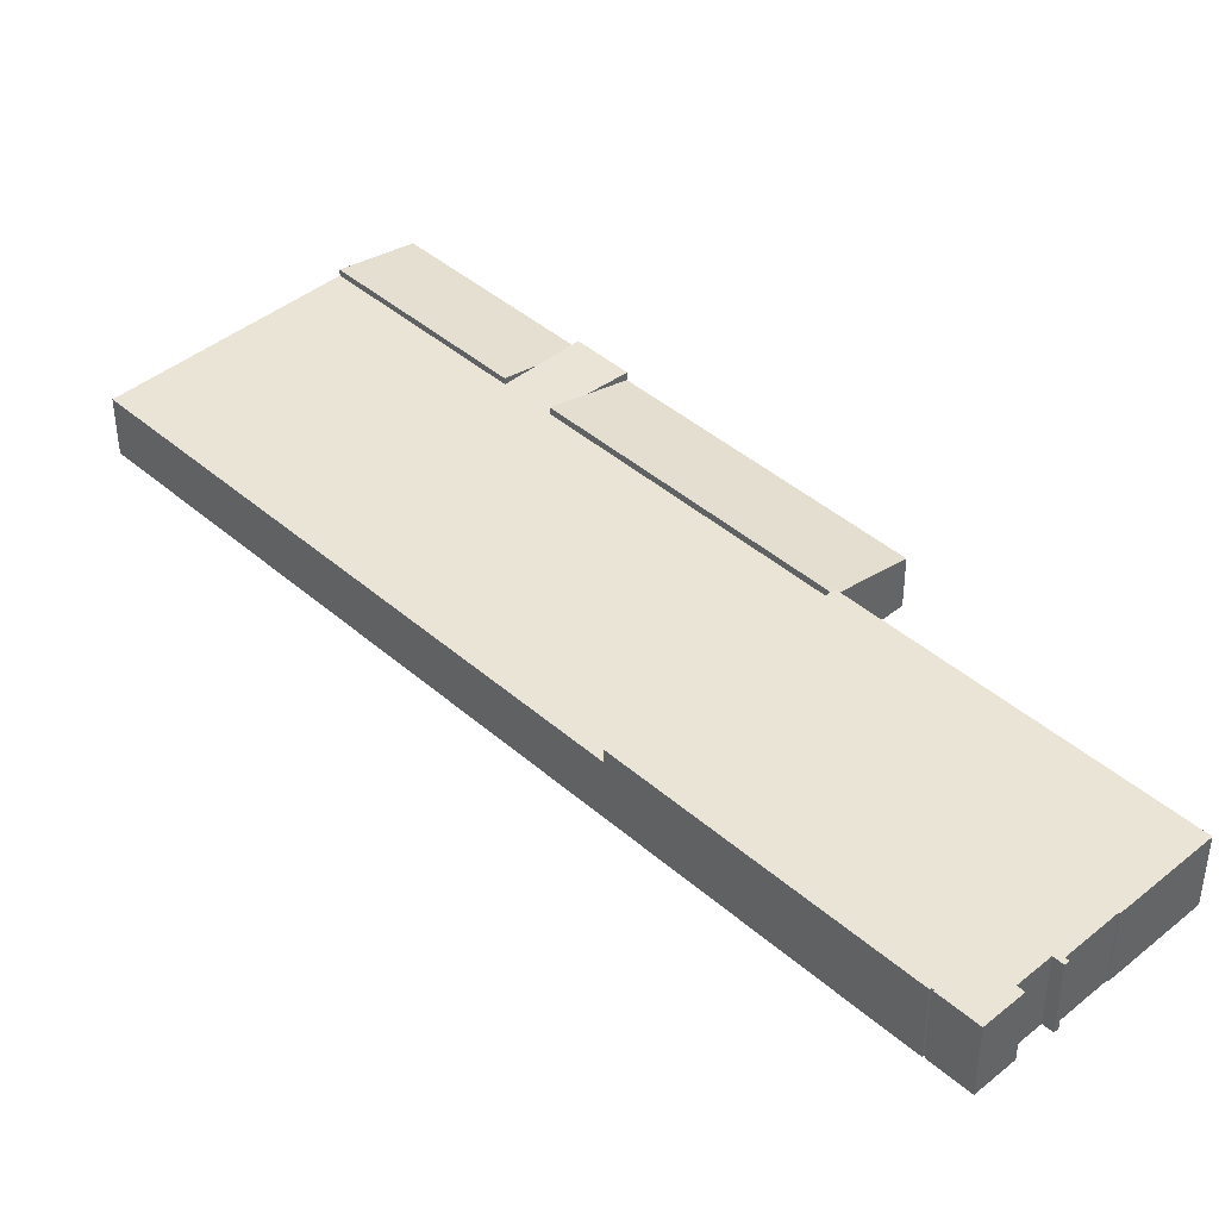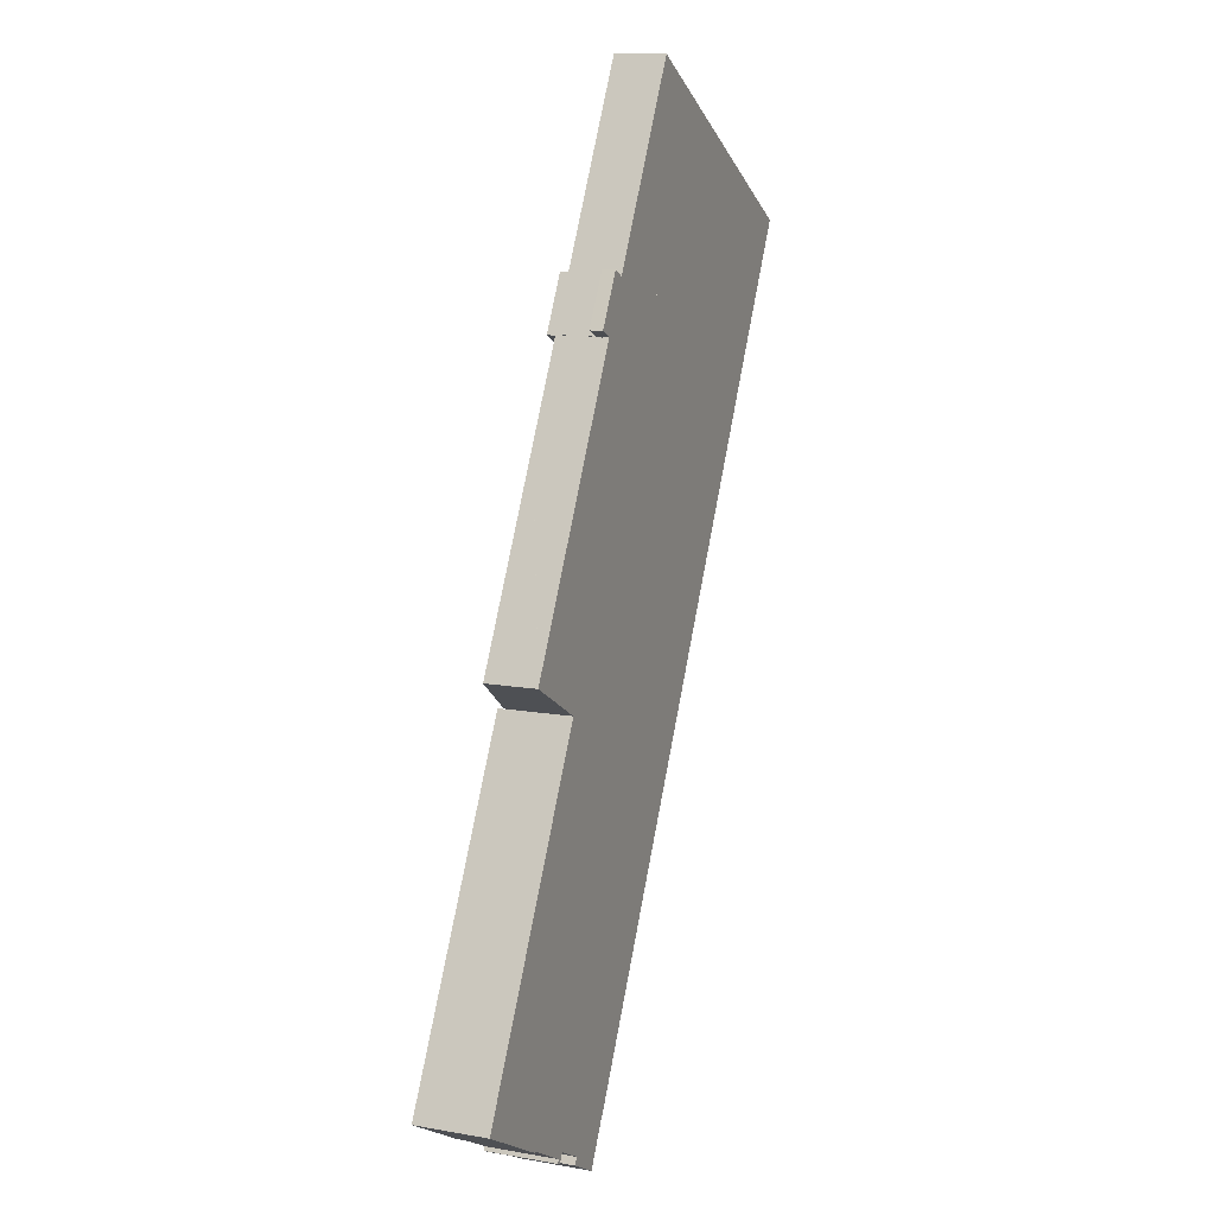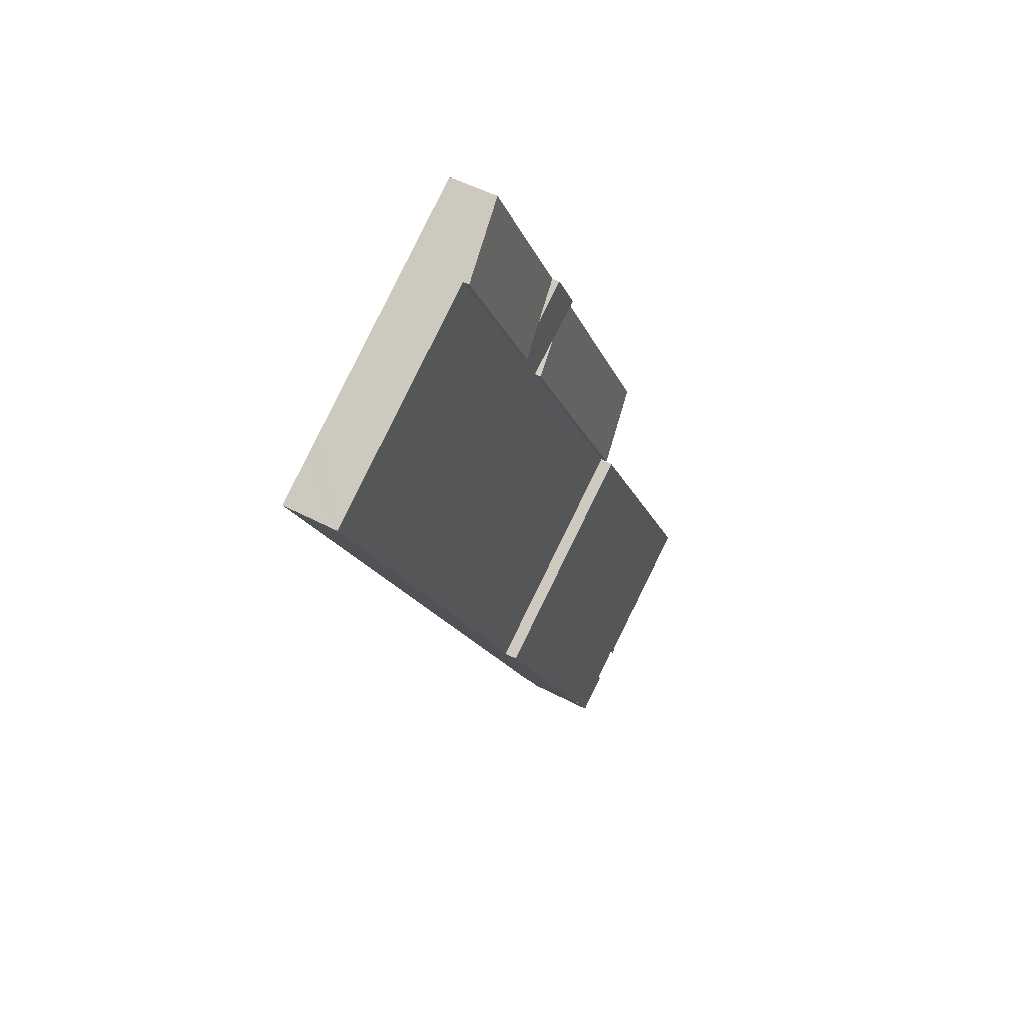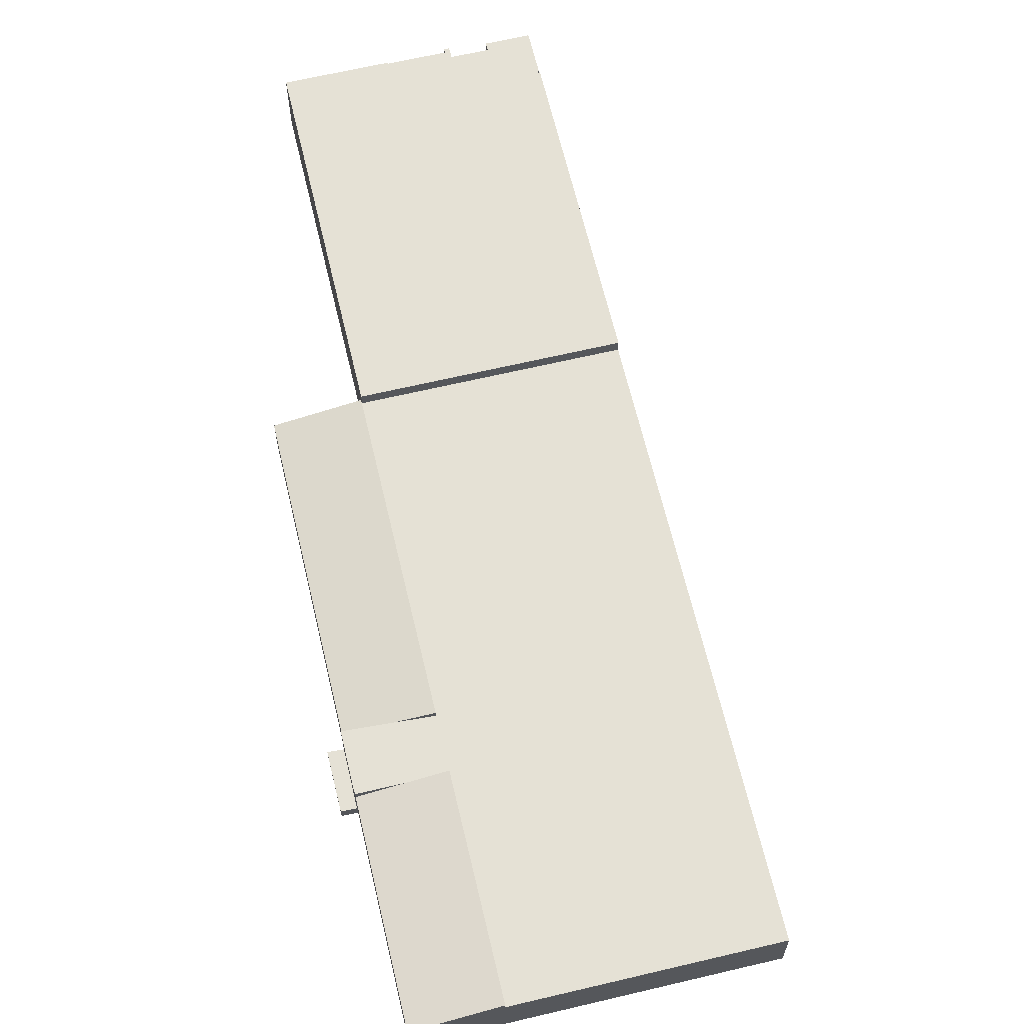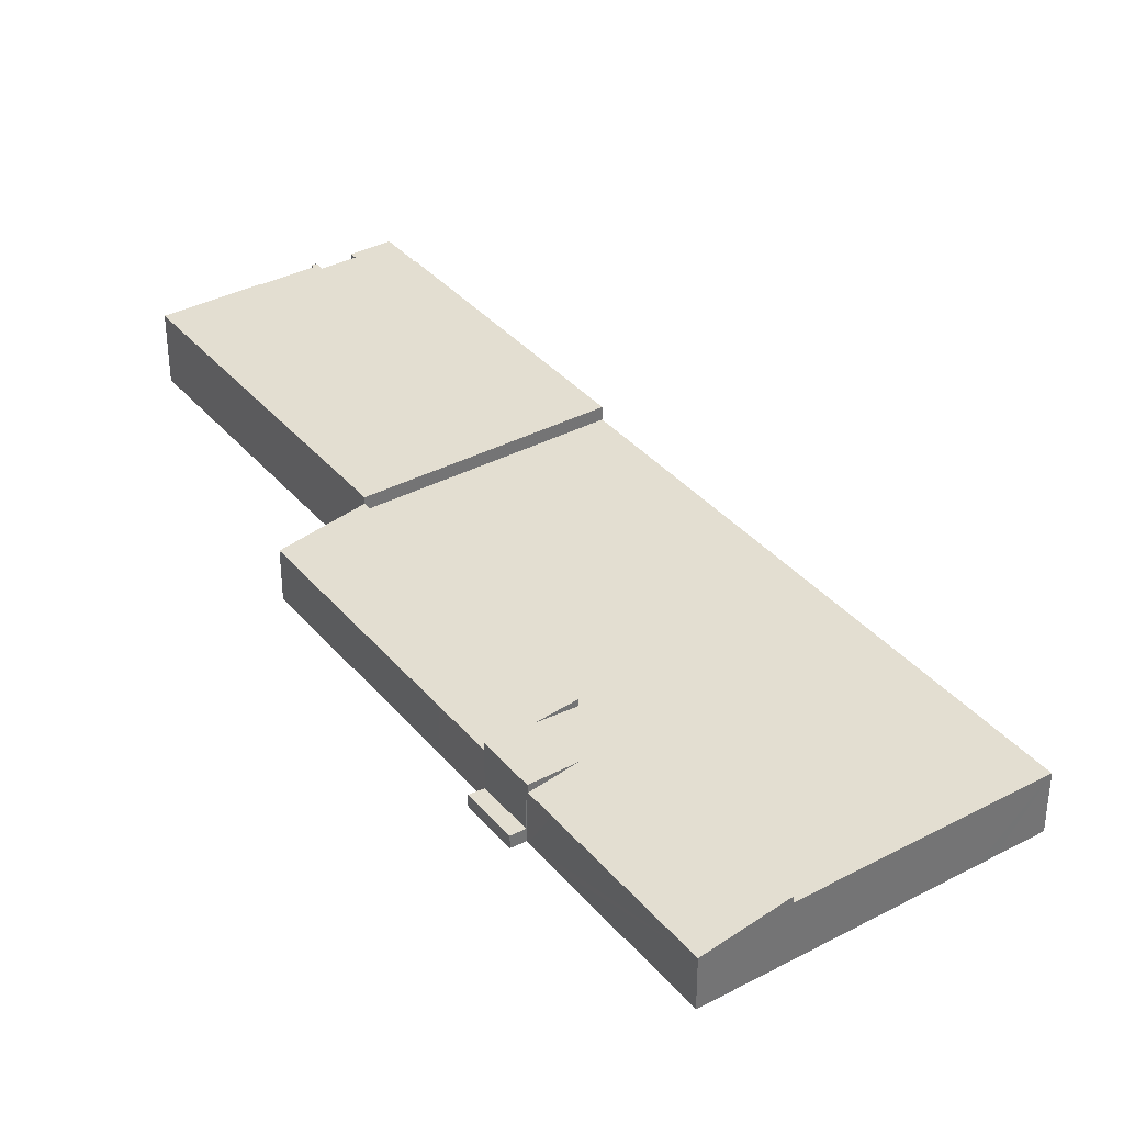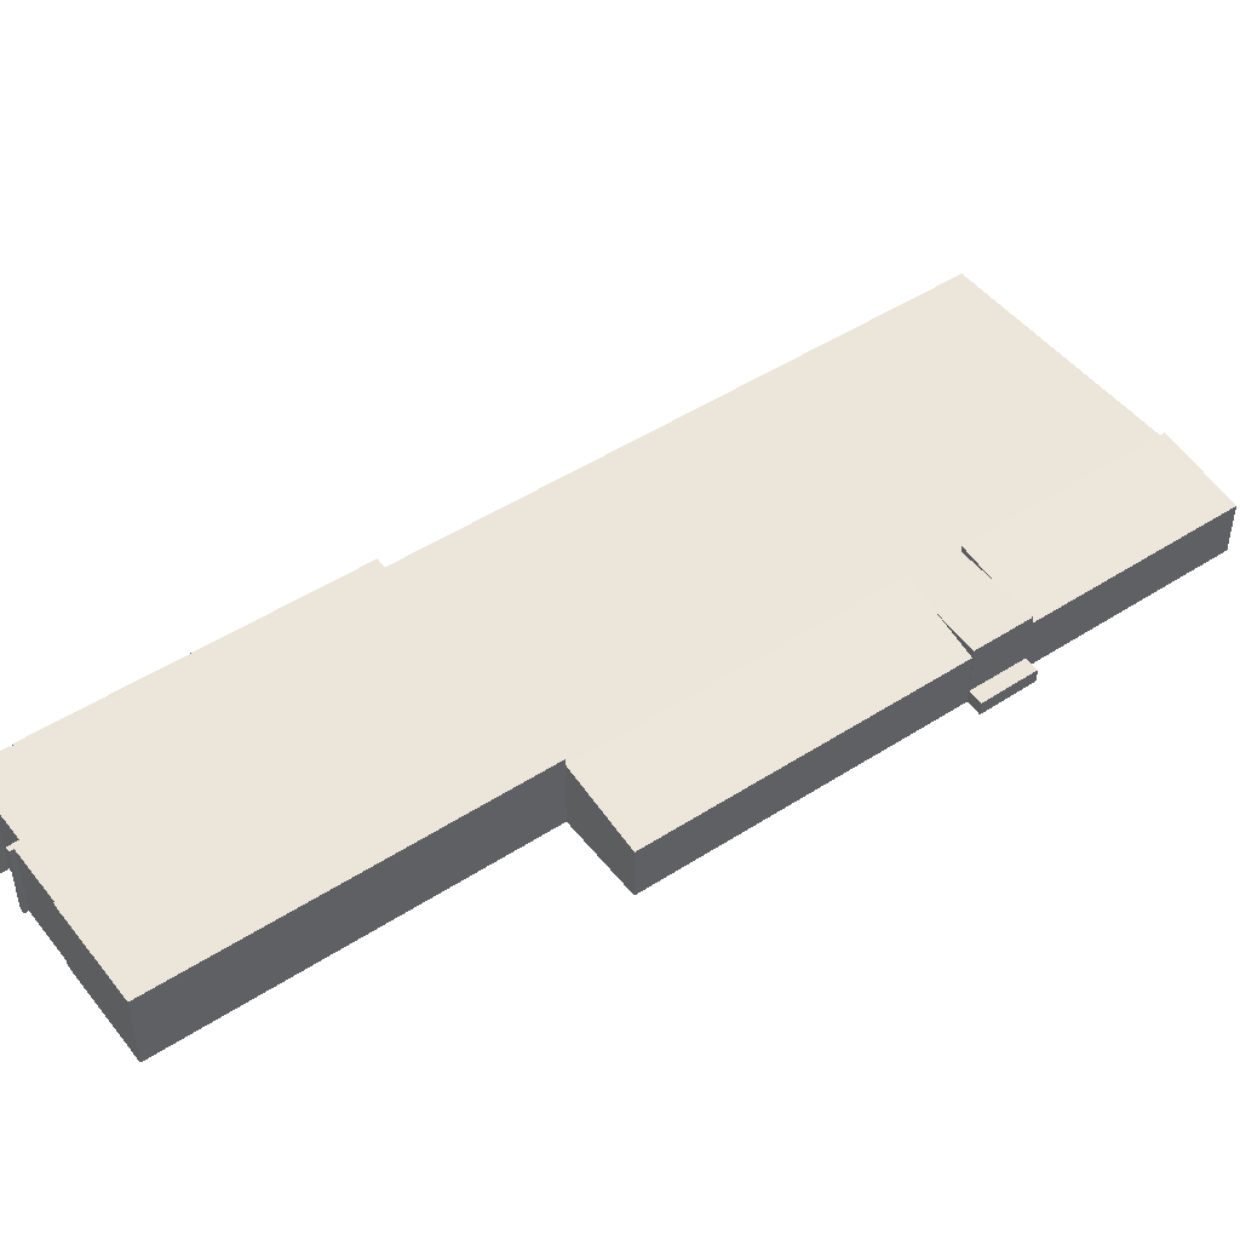
<metadata>
{"format":"obj","ext":"obj","renderer":"f3d","projection":"perspective","resolution":1024,"background":"white","views":[{"elev":42.7,"azim":165.2,"up":"+Y"},{"elev":12.4,"azim":-67.6,"up":"+Z"},{"elev":49.5,"azim":120.4,"up":"+Z"},{"elev":65.0,"azim":16.0,"up":"+Y"},{"elev":36.3,"azim":-5.2,"up":"+Y"},{"elev":47.4,"azim":-96.8,"up":"+Y"}]}
</metadata>
<code>
v  81.68 10.83 168.5
v  59.52 9.929 140
v  76.97 9.927 171.1
v  91.49 12.72 162.9
v  70.93 12.72 126.3
v  56.44 9.929 134.5
v  64.44 11.47 130
v  56.44 -8.236e-15 134.5
v  59.52 -8.572e-15 140
v  76.97 -1.048e-14 171.1
v  91.49 -9.977e-15 162.9
v  81.68 -1.032e-14 168.5
v  70.93 -7.736e-15 126.3
v  64.44 -7.96e-15 130
v  58.65 11.47 120.3
v  44.37 9.915 113
v  50.67 9.914 124.2
v  65.64 12.83 116.9
v  34.8 12.83 62.02
v  40.99 9.916 107
v  20.34 9.918 70.14
v  29.27 11.72 65.12
v  20.93 10.04 69.78
v  20.33 -4.294e-15 70.12
v  20.33 9.918 70.12
v  20.34 -4.295e-15 70.14
v  40.99 -6.549e-15 107
v  44.37 -6.918e-15 113
v  50.67 -7.607e-15 124.2
v  58.65 -7.368e-15 120.3
v  65.64 -7.16e-15 116.9
v  34.8 -3.798e-15 62.02
v  29.27 -3.987e-15 65.12
v  20.93 -4.273e-15 69.78
v  56.21 11.47 134.1
v  56.44 11.47 134.5
v  110.3 11.47 152.3
v  70.93 11.47 126.3
v  91.49 11.47 162.9
v  113.5 11.47 150.5
v  114.8 11.47 149.8
v  119.8 11.47 147
v  122.4 11.47 145.5
v  125.5 11.47 143.8
v  134.1 11.47 139
v  65.64 11.47 116.9
v  113.5 11.47 102.4
v  34.8 11.47 62.02
v  109.6 11.47 95.48
v  101.1 11.47 80.34
v  98.5 11.47 75.63
v  34.87 11.47 61.98
v  34.86 11.47 61.97
v  77.39 11.47 38.05
v  88.33 11.47 57.52
v  79.97 11.47 42.65
v  50.63 11.47 124.4
v  56.12 11.47 134.1
v  50.72 11.47 124.3
v  50.67 11.47 124.2
v  56.12 -8.214e-15 134.1
v  56.21 -8.211e-15 134.1
v  110.3 -9.329e-15 152.3
v  113.5 -9.216e-15 150.5
v  114.8 -9.174e-15 149.8
v  119.8 -8.999e-15 147
v  122.4 -8.912e-15 145.5
v  125.5 -8.805e-15 143.8
v  134.1 -8.508e-15 139
v  113.5 -6.267e-15 102.4
v  109.6 -5.847e-15 95.48
v  101.1 -4.919e-15 80.34
v  98.5 -4.631e-15 75.63
v  88.33 -3.522e-15 57.52
v  79.97 -2.611e-15 42.65
v  77.39 -2.33e-15 38.05
v  34.86 -3.795e-15 61.97
v  34.87 -3.795e-15 61.98
v  50.72 -7.612e-15 124.3
v  50.63 -7.615e-15 124.4
v  50.63 2.5 124.4
v  53.59 2.5 135.5
v  56.12 2.5 134.1
v  47.95 2.5 125.7
v  47.95 -7.695e-15 125.7
v  53.59 -8.296e-15 135.5
v  42.45 14.09 -23.82
v  46.49 14.09 -16.21
v  46.68 14.09 -16.31
v  34.94 14.09 -19.61
v  35.73 14.09 -18.27
v  27.39 14.09 -16.06
v  27.78 14.09 -15.37
v  28.28 14.09 -16.56
v  77.17 14.09 37.65
v  34.86 14.09 61.97
v  77.39 14.09 38.05
v  74.43 14.09 32.79
v  72.16 14.09 28.74
v  54.15 14.09 -3.319
v  47.02 14.09 -16
v  46.71 14.09 -15.82
v  33.61 14.09 -17.08
v  29.34 14.09 -14.69
v  17.87 14.09 -9.762
v  32.36 14.09 57.52
v  17.75 14.09 -9.937
v  17 14.09 -9.536
v  29.75 14.09 52.87
v  16.78 14.09 -9.411
v  16.76 14.09 -9.442
v  14.42 14.09 -8.123
v  1.059 14.09 -0.596
v  0 14.09 8.629e-16
v  13.73 14.09 -7.734
v  29.34 8.993e-16 -14.69
v  28.28 1.014e-15 -16.56
v  17.87 5.978e-16 -9.762
v  17.75 6.085e-16 -9.937
v  16.78 5.763e-16 -9.411
v  16.76 5.782e-16 -9.442
v  77.17 -2.306e-15 37.65
v  74.43 -2.008e-15 32.79
v  72.16 -1.76e-15 28.74
v  54.15 2.032e-16 -3.319
v  47.02 9.797e-16 -16
v  46.71 9.689e-16 -15.82
v  46.49 9.925e-16 -16.21
v  46.68 9.989e-16 -16.31
v  42.45 1.459e-15 -23.82
v  27.39 9.833e-16 -16.06
v  27.78 9.409e-16 -15.37
v  17 5.839e-16 -9.536
v  0 0 0
v  13.73 4.736e-16 -7.734
v  14.42 4.974e-16 -8.123
v  1.059 3.649e-17 -0.596
v  34.94 1.201e-15 -19.61
v  33.61 1.046e-15 -17.08
v  35.73 1.119e-15 -18.27
v  29.75 -3.237e-15 52.87
v  32.36 -3.522e-15 57.52
g defaultobject
f 1 2 3
f 2 1 4
f 2 4 5
f 2 5 6
f 6 5 7
f 8 2 6
f 2 8 3
f 3 8 9
f 3 9 10
f 10 1 3
f 1 10 4
f 4 10 11
f 11 10 12
f 11 5 4
f 5 11 13
f 13 7 5
f 7 13 6
f 6 13 8
f 8 13 14
f 9 12 10
f 12 9 11
f 11 9 13
f 13 9 8
f 13 8 14
f 15 16 17
f 16 15 18
f 16 18 19
f 16 19 20
f 20 19 21
f 21 19 22
f 21 22 23
f 24 21 25
f 21 24 20
f 20 24 26
f 20 26 27
f 20 27 16
f 16 27 28
f 16 28 17
f 17 28 29
f 29 15 17
f 15 29 18
f 18 29 30
f 18 30 31
f 31 19 18
f 19 31 32
f 32 22 19
f 22 32 23
f 23 32 33
f 23 33 34
f 23 34 25
f 25 34 24
f 30 32 31
f 32 30 29
f 32 29 28
f 32 28 27
f 32 27 26
f 32 26 34
f 34 26 24
f 32 34 33
f 7 35 36
f 37 38 39
f 38 37 40
f 38 40 41
f 38 41 42
f 38 42 43
f 38 43 44
f 38 44 45
f 38 45 15
f 15 45 46
f 46 45 47
f 46 47 48
f 48 47 49
f 48 49 50
f 48 50 51
f 48 51 52
f 52 51 53
f 53 51 54
f 54 51 55
f 54 55 56
f 35 57 58
f 57 35 7
f 57 7 38
f 57 38 59
f 59 38 60
f 60 38 15
f 61 35 58
f 35 61 62
f 8 7 36
f 7 8 38
f 38 8 14
f 38 14 13
f 11 37 39
f 37 11 63
f 37 63 40
f 40 63 41
f 41 63 64
f 41 64 42
f 42 64 65
f 42 65 66
f 42 66 43
f 43 66 44
f 44 66 67
f 44 67 45
f 45 67 68
f 45 68 69
f 69 47 45
f 47 69 70
f 47 70 49
f 49 70 71
f 49 71 50
f 50 71 72
f 50 72 51
f 51 72 73
f 51 73 55
f 55 73 74
f 55 74 56
f 56 74 75
f 56 75 54
f 54 75 76
f 76 53 54
f 53 76 77
f 78 48 52
f 48 78 32
f 31 15 46
f 15 31 60
f 60 31 29
f 29 31 30
f 79 57 59
f 57 79 80
f 77 52 53
f 52 77 78
f 32 46 48
f 46 32 31
f 29 59 60
f 59 29 79
f 80 58 57
f 58 80 61
f 62 36 35
f 36 62 8
f 13 39 38
f 39 13 11
f 13 63 11
f 63 13 64
f 64 13 65
f 65 13 66
f 66 13 67
f 67 13 68
f 68 70 69
f 70 68 13
f 62 14 8
f 14 62 13
f 13 62 70
f 70 62 71
f 71 62 61
f 71 61 79
f 79 61 80
f 71 79 31
f 31 79 30
f 29 30 79
f 31 72 71
f 72 31 32
f 72 32 73
f 73 32 74
f 74 32 75
f 75 32 76
f 76 32 78
f 76 78 77
f 81 82 83
f 82 81 84
f 85 82 84
f 82 85 86
f 86 83 82
f 83 86 61
f 61 81 83
f 81 61 80
f 80 84 81
f 84 80 85
f 80 86 85
f 86 80 61
f 87 88 89
f 90 91 87
f 92 93 94
f 95 96 97
f 96 95 98
f 96 98 99
f 96 99 100
f 96 100 101
f 96 101 102
f 96 102 88
f 96 88 87
f 96 87 91
f 96 91 103
f 96 103 104
f 96 104 94
f 96 94 93
f 96 93 105
f 96 105 106
f 106 105 107
f 106 107 108
f 106 108 109
f 109 108 110
f 109 110 111
f 109 111 112
f 109 112 113
f 109 113 114
f 113 112 115
f 116 94 104
f 94 116 117
f 118 107 105
f 107 118 119
f 120 111 110
f 111 120 121
f 76 95 97
f 95 76 98
f 98 76 99
f 99 76 100
f 100 76 122
f 100 122 123
f 100 123 124
f 100 124 125
f 100 125 101
f 101 125 126
f 127 88 102
f 88 127 128
f 129 87 89
f 87 129 130
f 117 92 94
f 92 117 131
f 132 105 93
f 105 132 118
f 119 108 107
f 108 119 133
f 133 110 108
f 110 133 120
f 121 112 111
f 112 121 115
f 115 121 113
f 113 121 114
f 114 121 134
f 134 121 135
f 135 121 136
f 134 135 137
f 126 102 101
f 102 126 127
f 130 90 87
f 90 130 138
f 103 116 104
f 116 103 91
f 116 91 139
f 139 91 140
f 131 93 92
f 93 131 132
f 134 109 114
f 109 134 141
f 109 141 106
f 106 141 142
f 106 142 96
f 96 142 77
f 138 91 90
f 91 138 140
f 77 97 96
f 97 77 76
f 128 89 88
f 89 128 129
f 125 127 126
f 127 125 140
f 140 125 139
f 139 125 116
f 116 131 117
f 131 116 132
f 132 116 118
f 118 116 125
f 118 125 124
f 118 124 133
f 133 124 120
f 120 124 136
f 136 124 135
f 135 124 137
f 137 124 134
f 134 124 141
f 141 124 123
f 141 123 122
f 141 122 76
f 141 76 77
f 141 77 142
f 136 121 120
f 133 119 118
f 129 138 130
f 138 129 140
f 140 129 128
f 140 128 127

</code>
